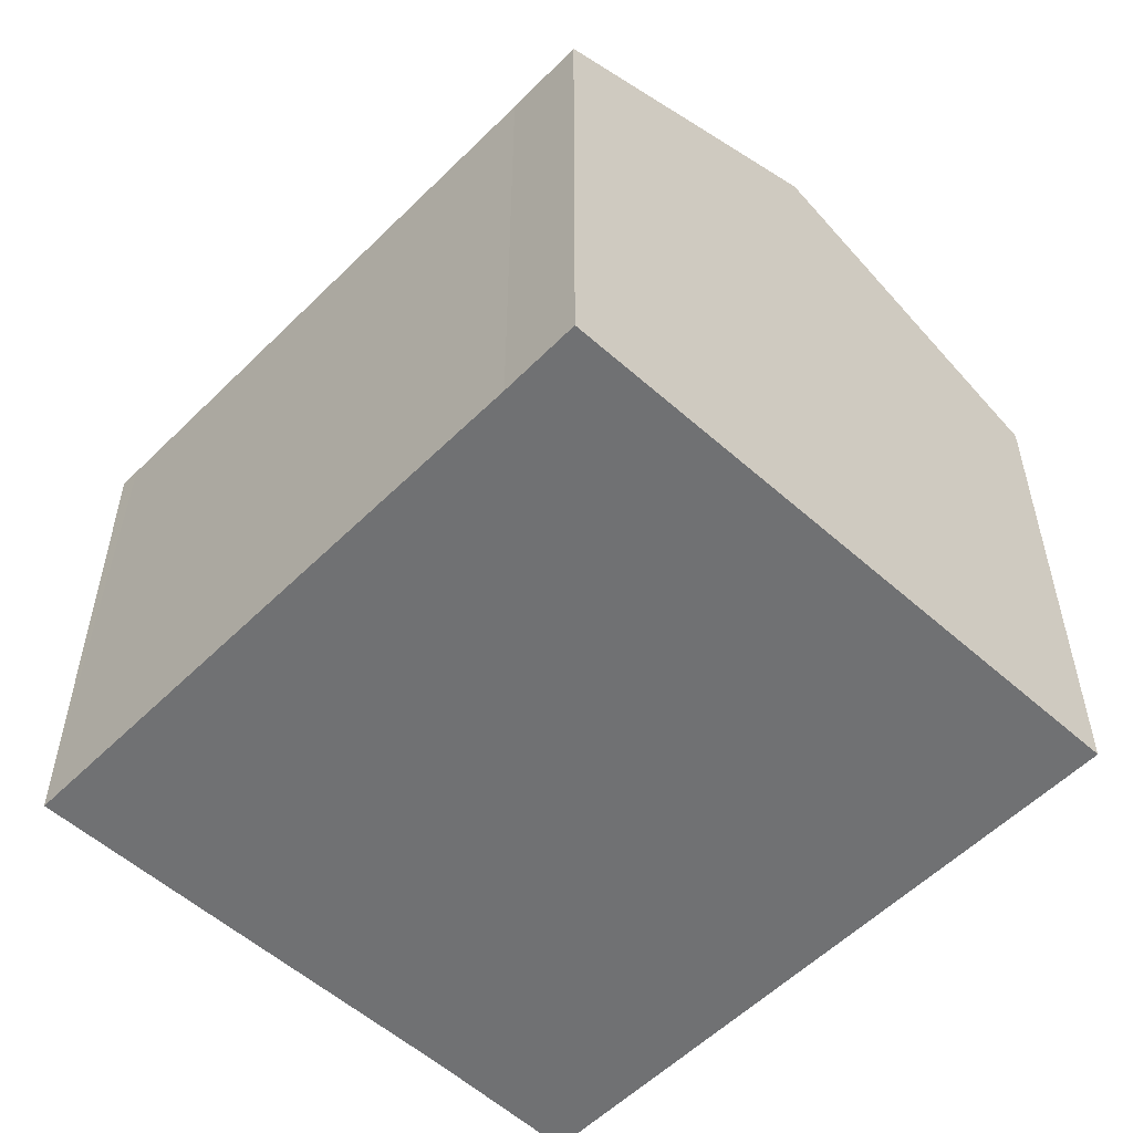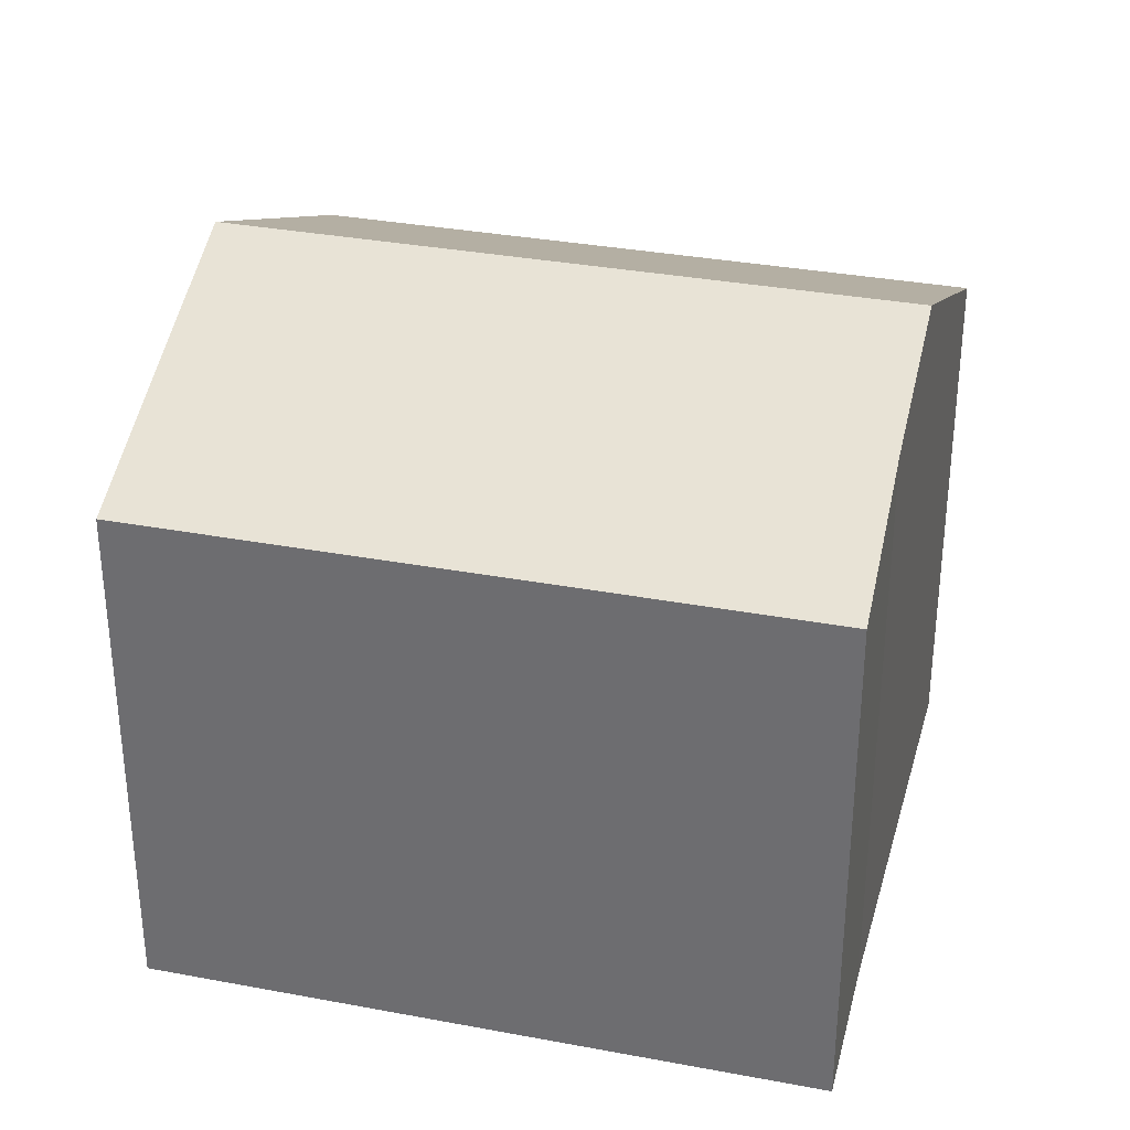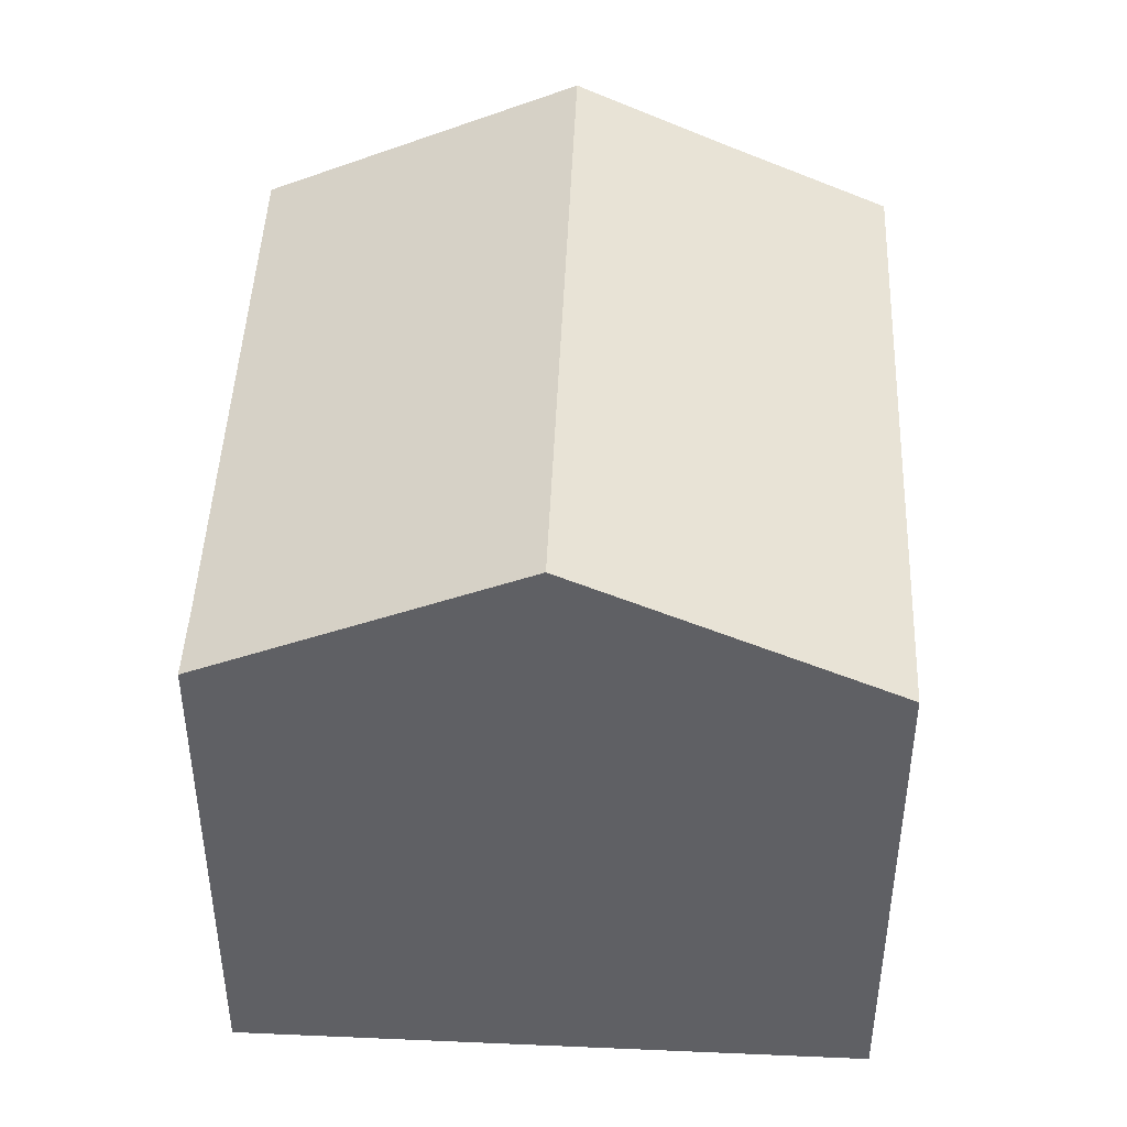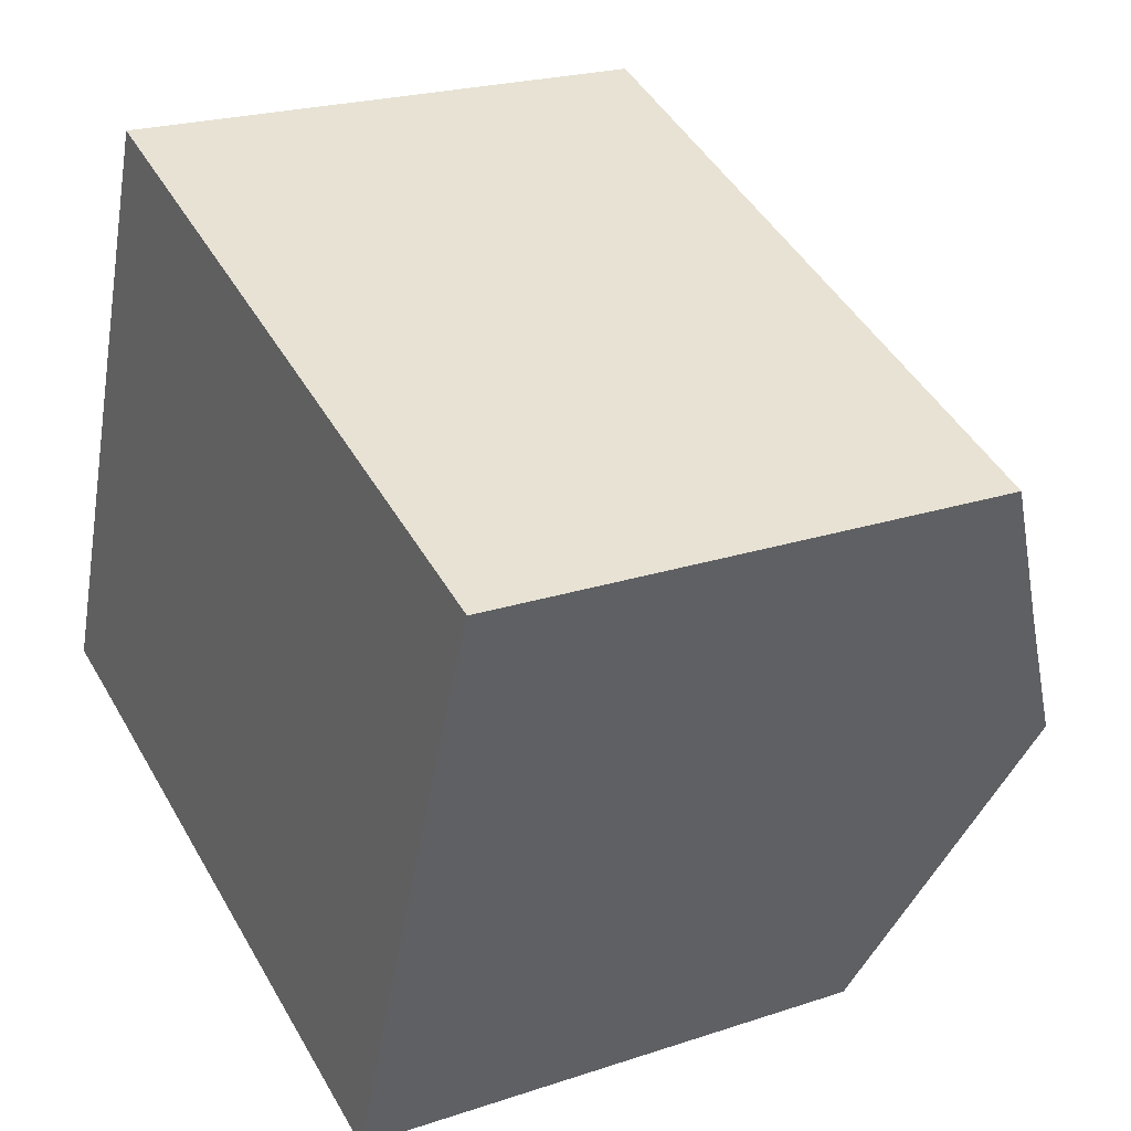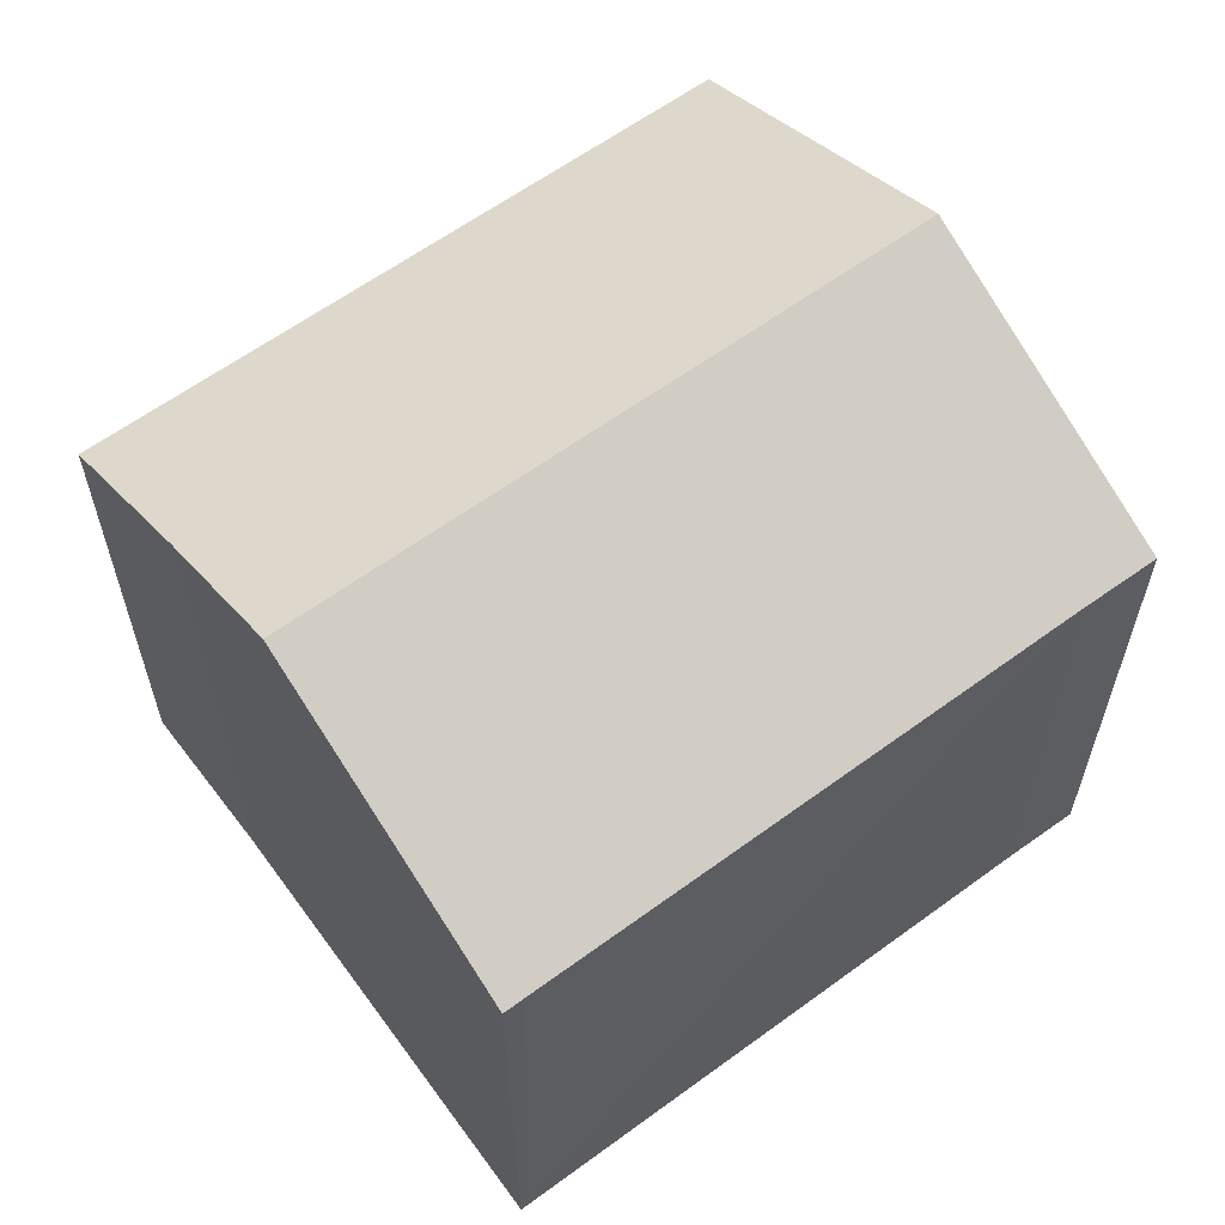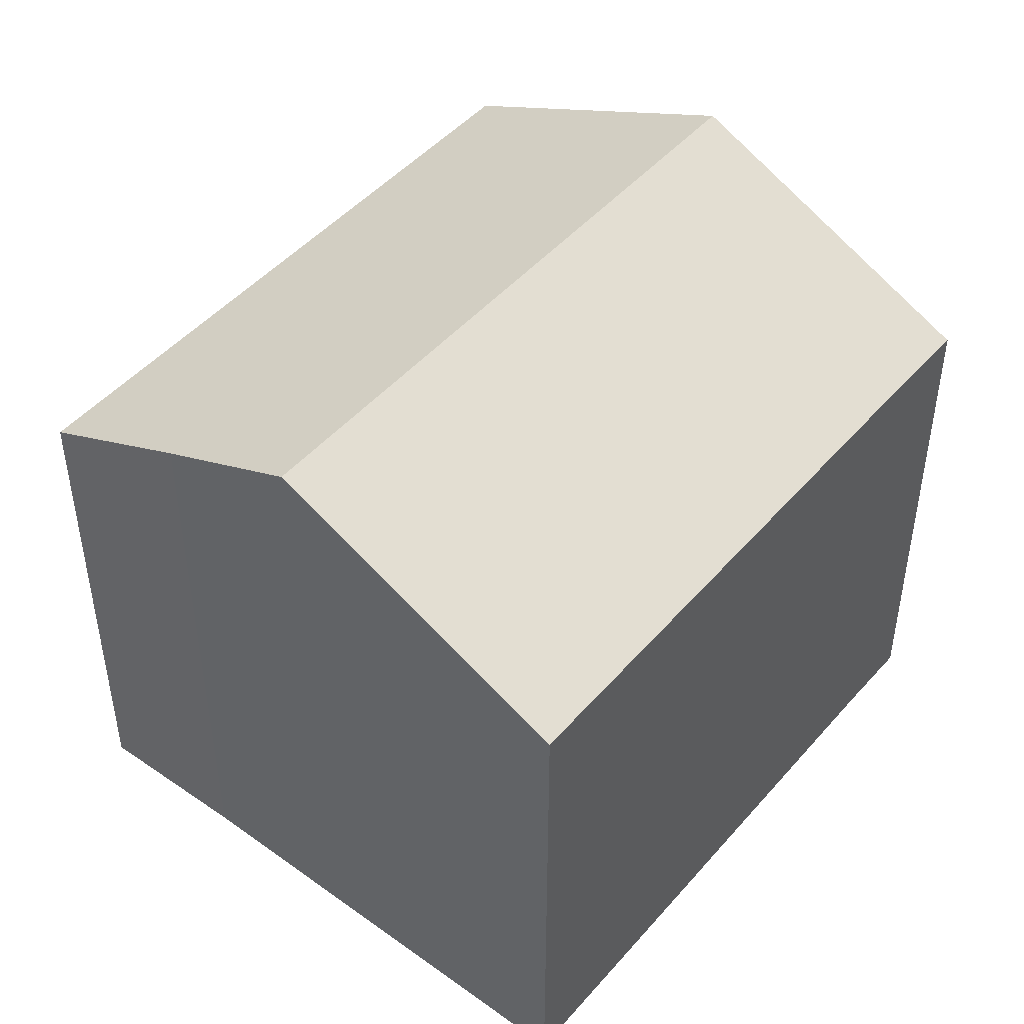
<metadata>
{"format":"obj","ext":"obj","renderer":"f3d","projection":"perspective","resolution":1024,"background":"white","views":[{"elev":-55.1,"azim":-113.5,"up":"+Y"},{"elev":33.3,"azim":34.7,"up":"+Y"},{"elev":45.1,"azim":-67.4,"up":"+Y"},{"elev":22.2,"azim":59.9,"up":"+Z"},{"elev":61.8,"azim":163.7,"up":"+Y"},{"elev":47.2,"azim":148.9,"up":"+Y"}]}
</metadata>
<code>
v  12.02 10.2 -4.453
v  14.47 12.93 1.187
v  12.39 10.19 -4.598
v  2.065 12.93 5.763
v  1.504 10.21 -0.54
v  0 10.21 6.249e-16
v  4.134 10.2 11.54
v  15.46 11.62 3.966
v  16.6 10.2 6.936
v  12.39 2.815e-16 -4.598
v  14.47 -7.268e-17 1.187
v  15.46 -2.428e-16 3.966
v  16.6 -4.247e-16 6.936
v  1.504 3.307e-17 -0.54
v  12.02 2.727e-16 -4.453
v  0 0 0
v  4.134 -7.063e-16 11.54
v  2.065 -3.529e-16 5.763
g defaultobject
f 1 2 3
f 2 1 4
f 4 1 5
f 4 5 6
f 7 2 4
f 2 7 8
f 8 7 9
f 8 3 2
f 3 8 10
f 10 8 11
f 11 8 12
f 9 12 8
f 12 9 13
f 10 1 3
f 1 10 5
f 5 10 14
f 14 10 15
f 14 6 5
f 6 14 16
f 16 4 6
f 4 16 7
f 7 16 17
f 17 16 18
f 17 9 7
f 9 17 13
f 14 18 16
f 18 14 15
f 18 15 17
f 17 15 13
f 13 15 12
f 12 15 10
f 12 10 11

</code>
